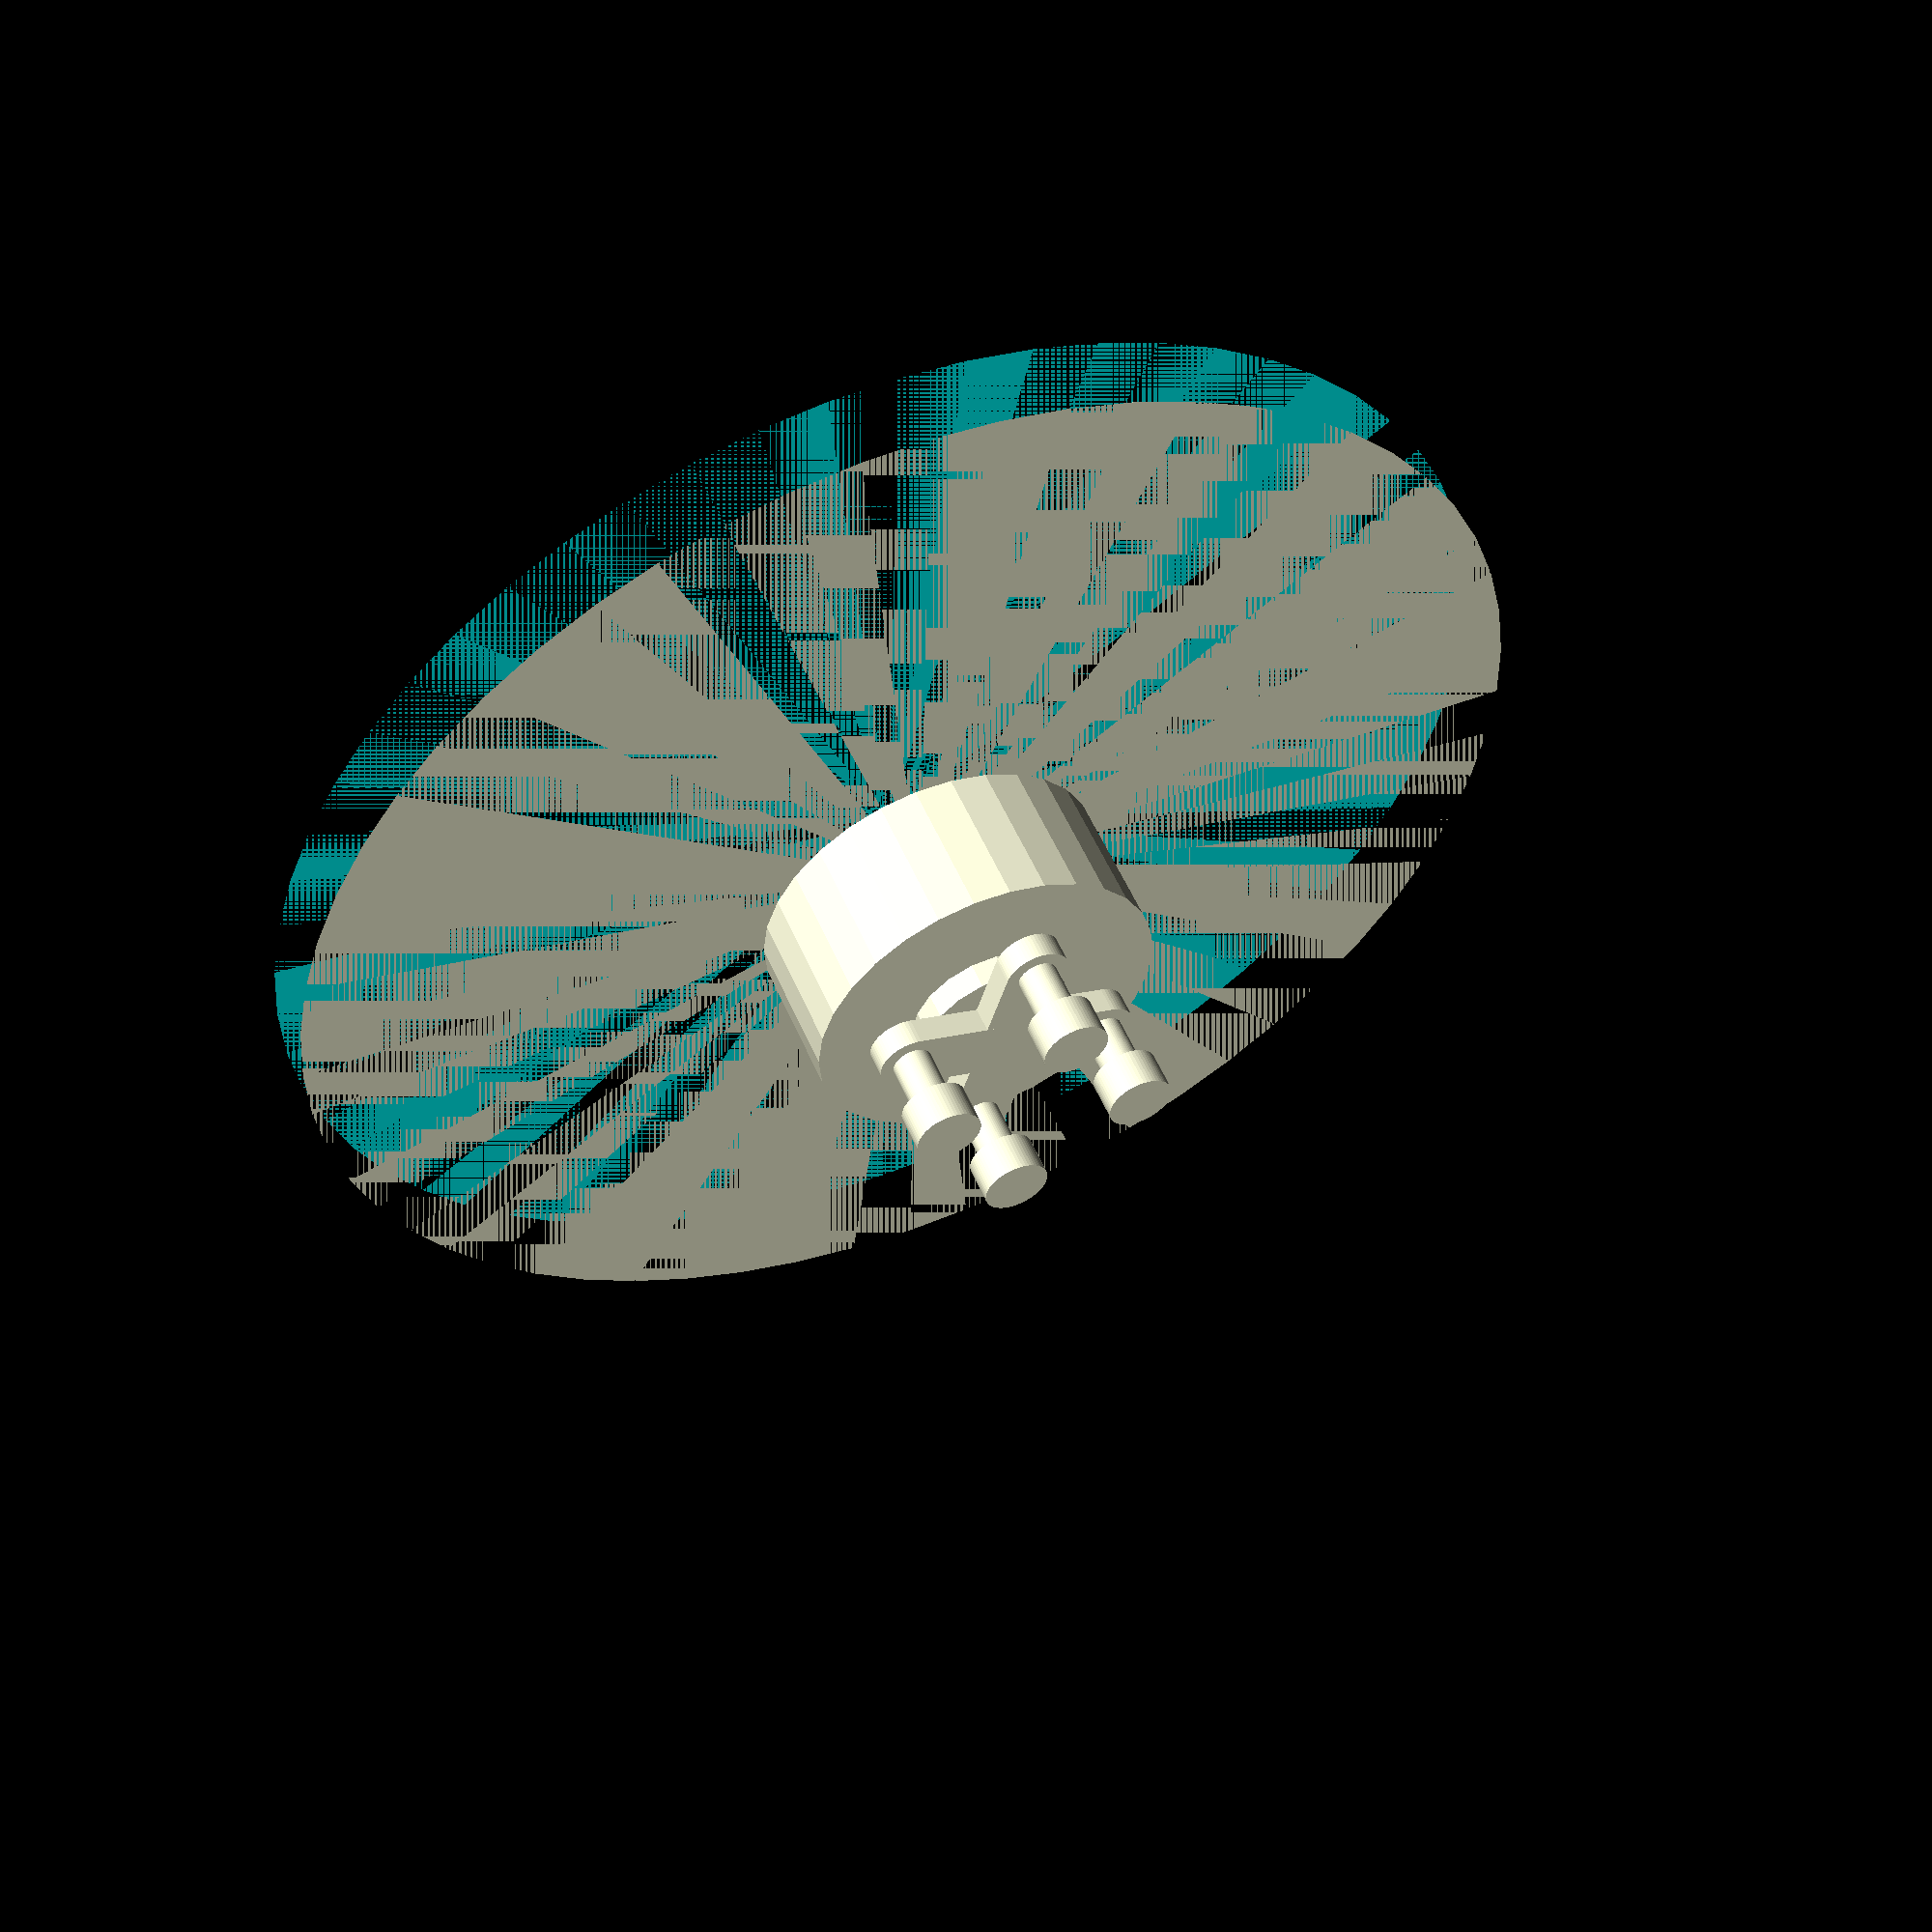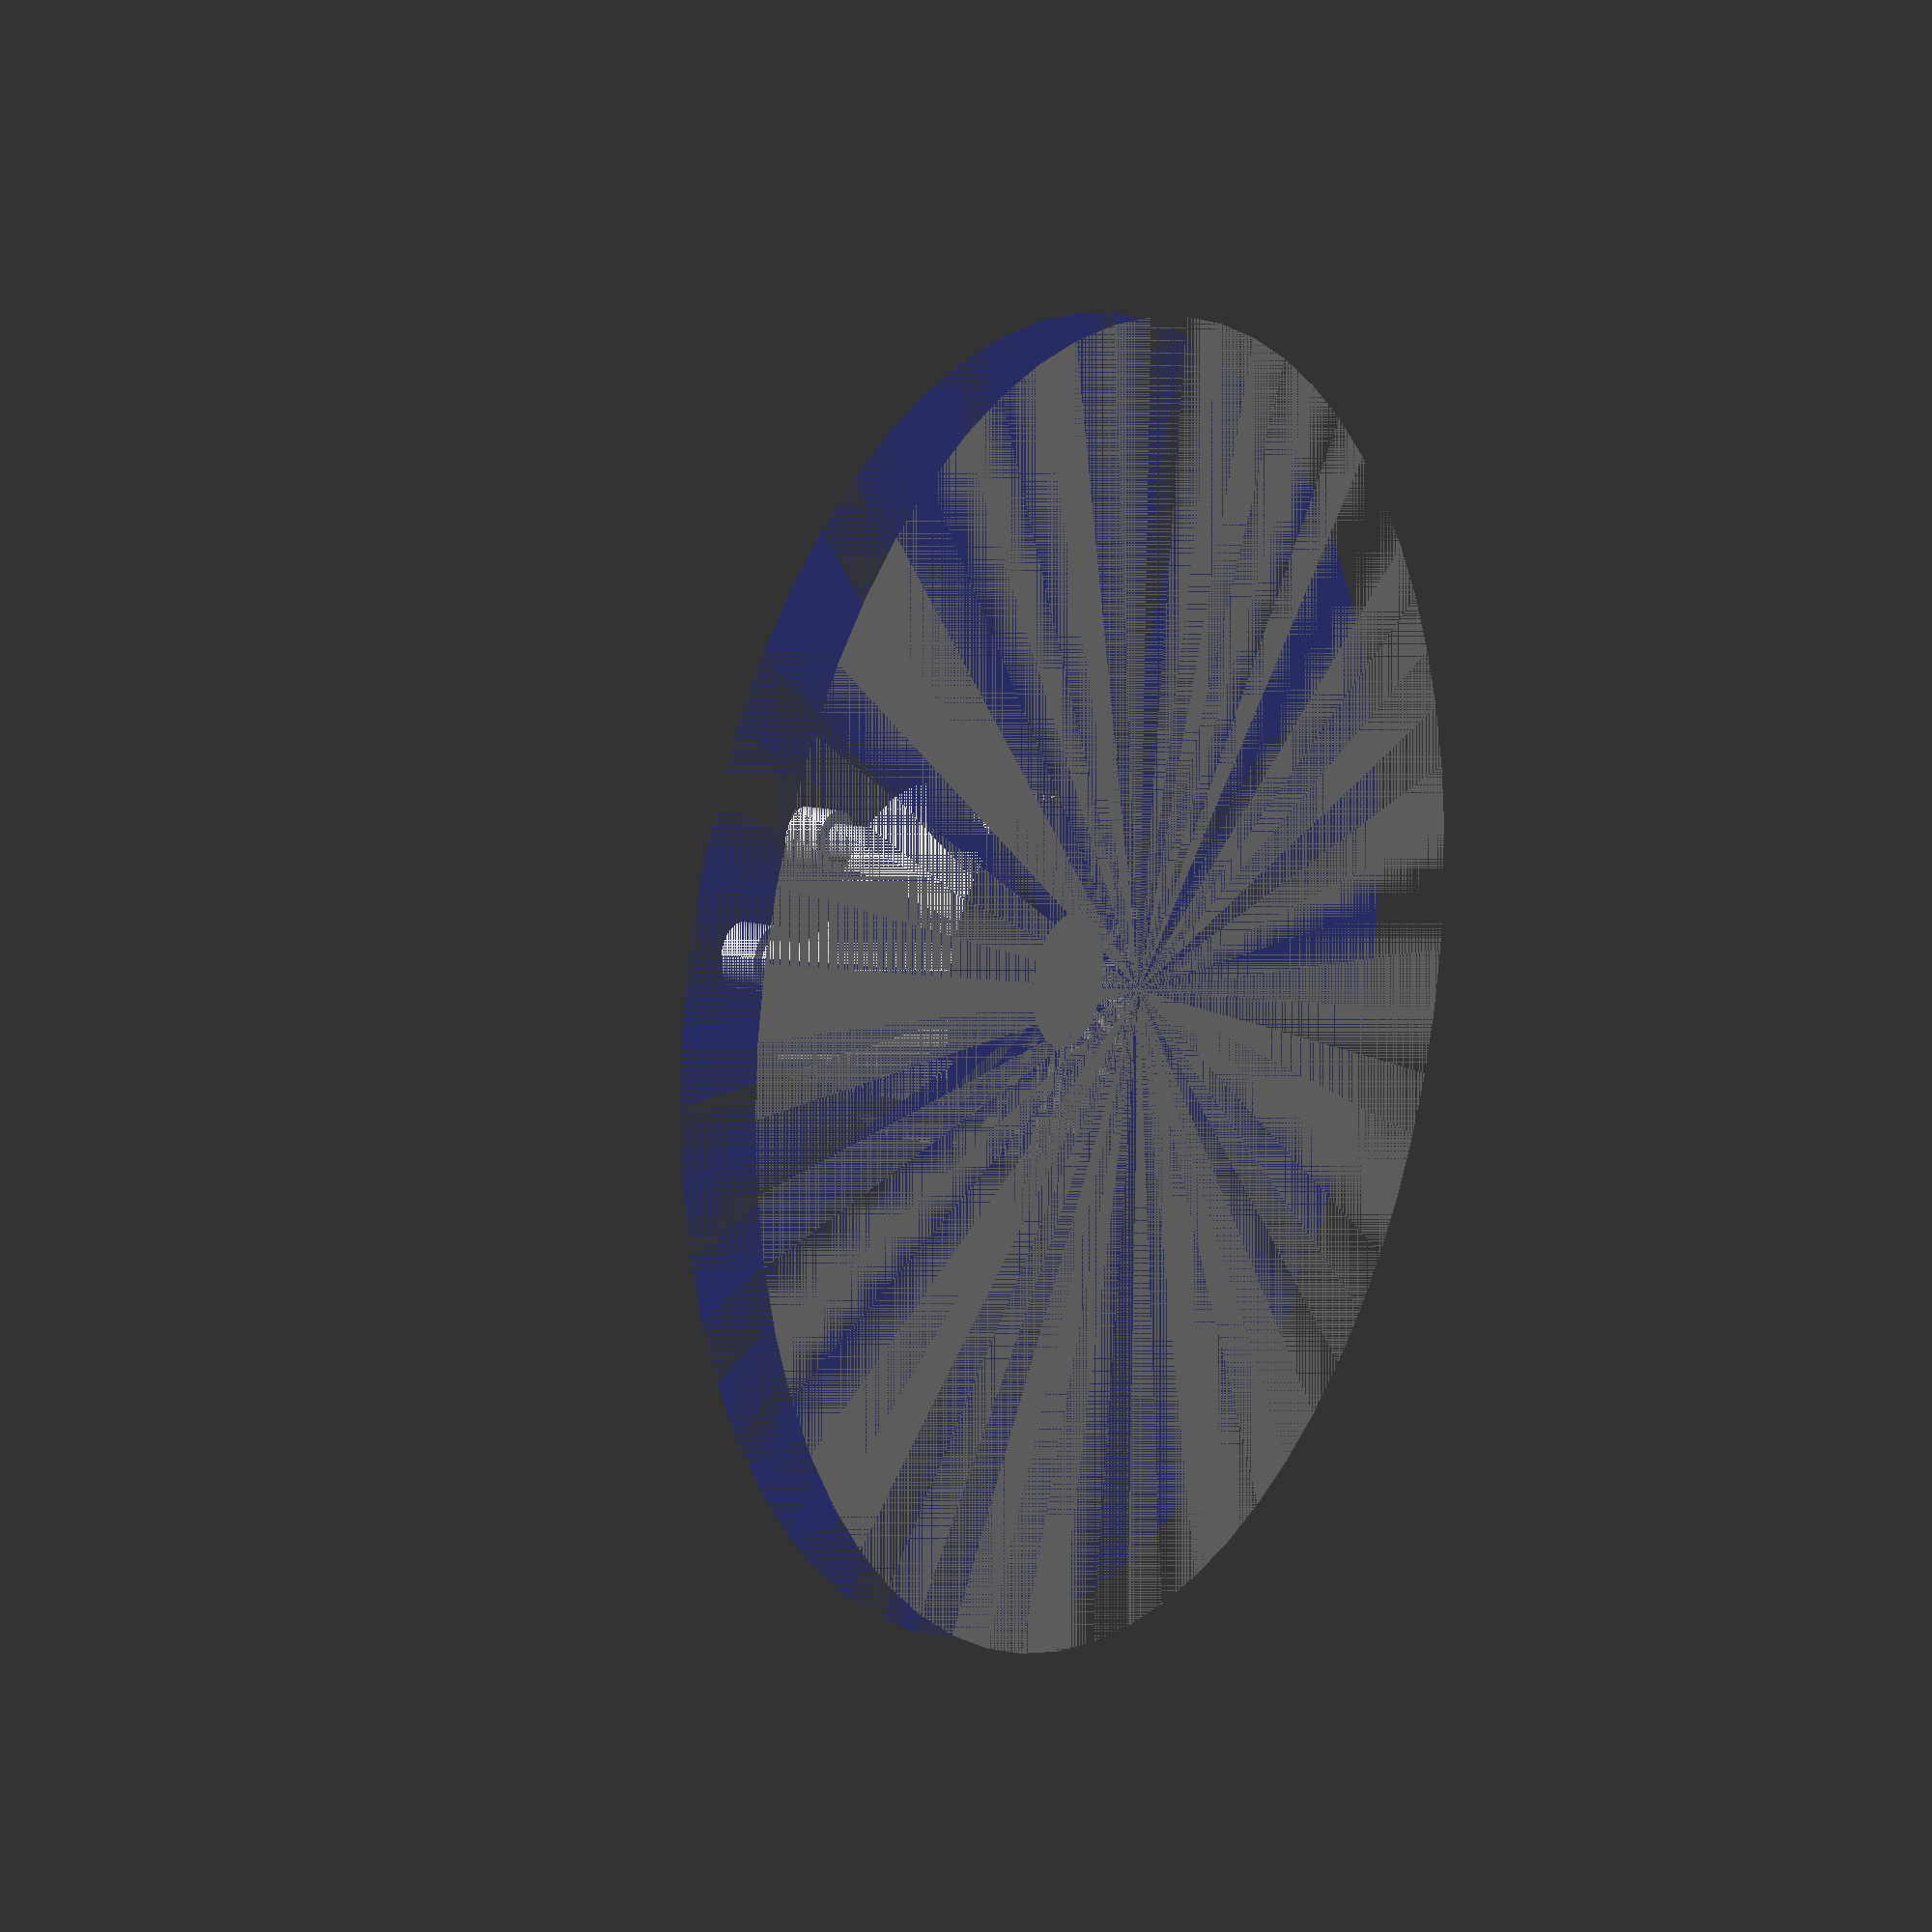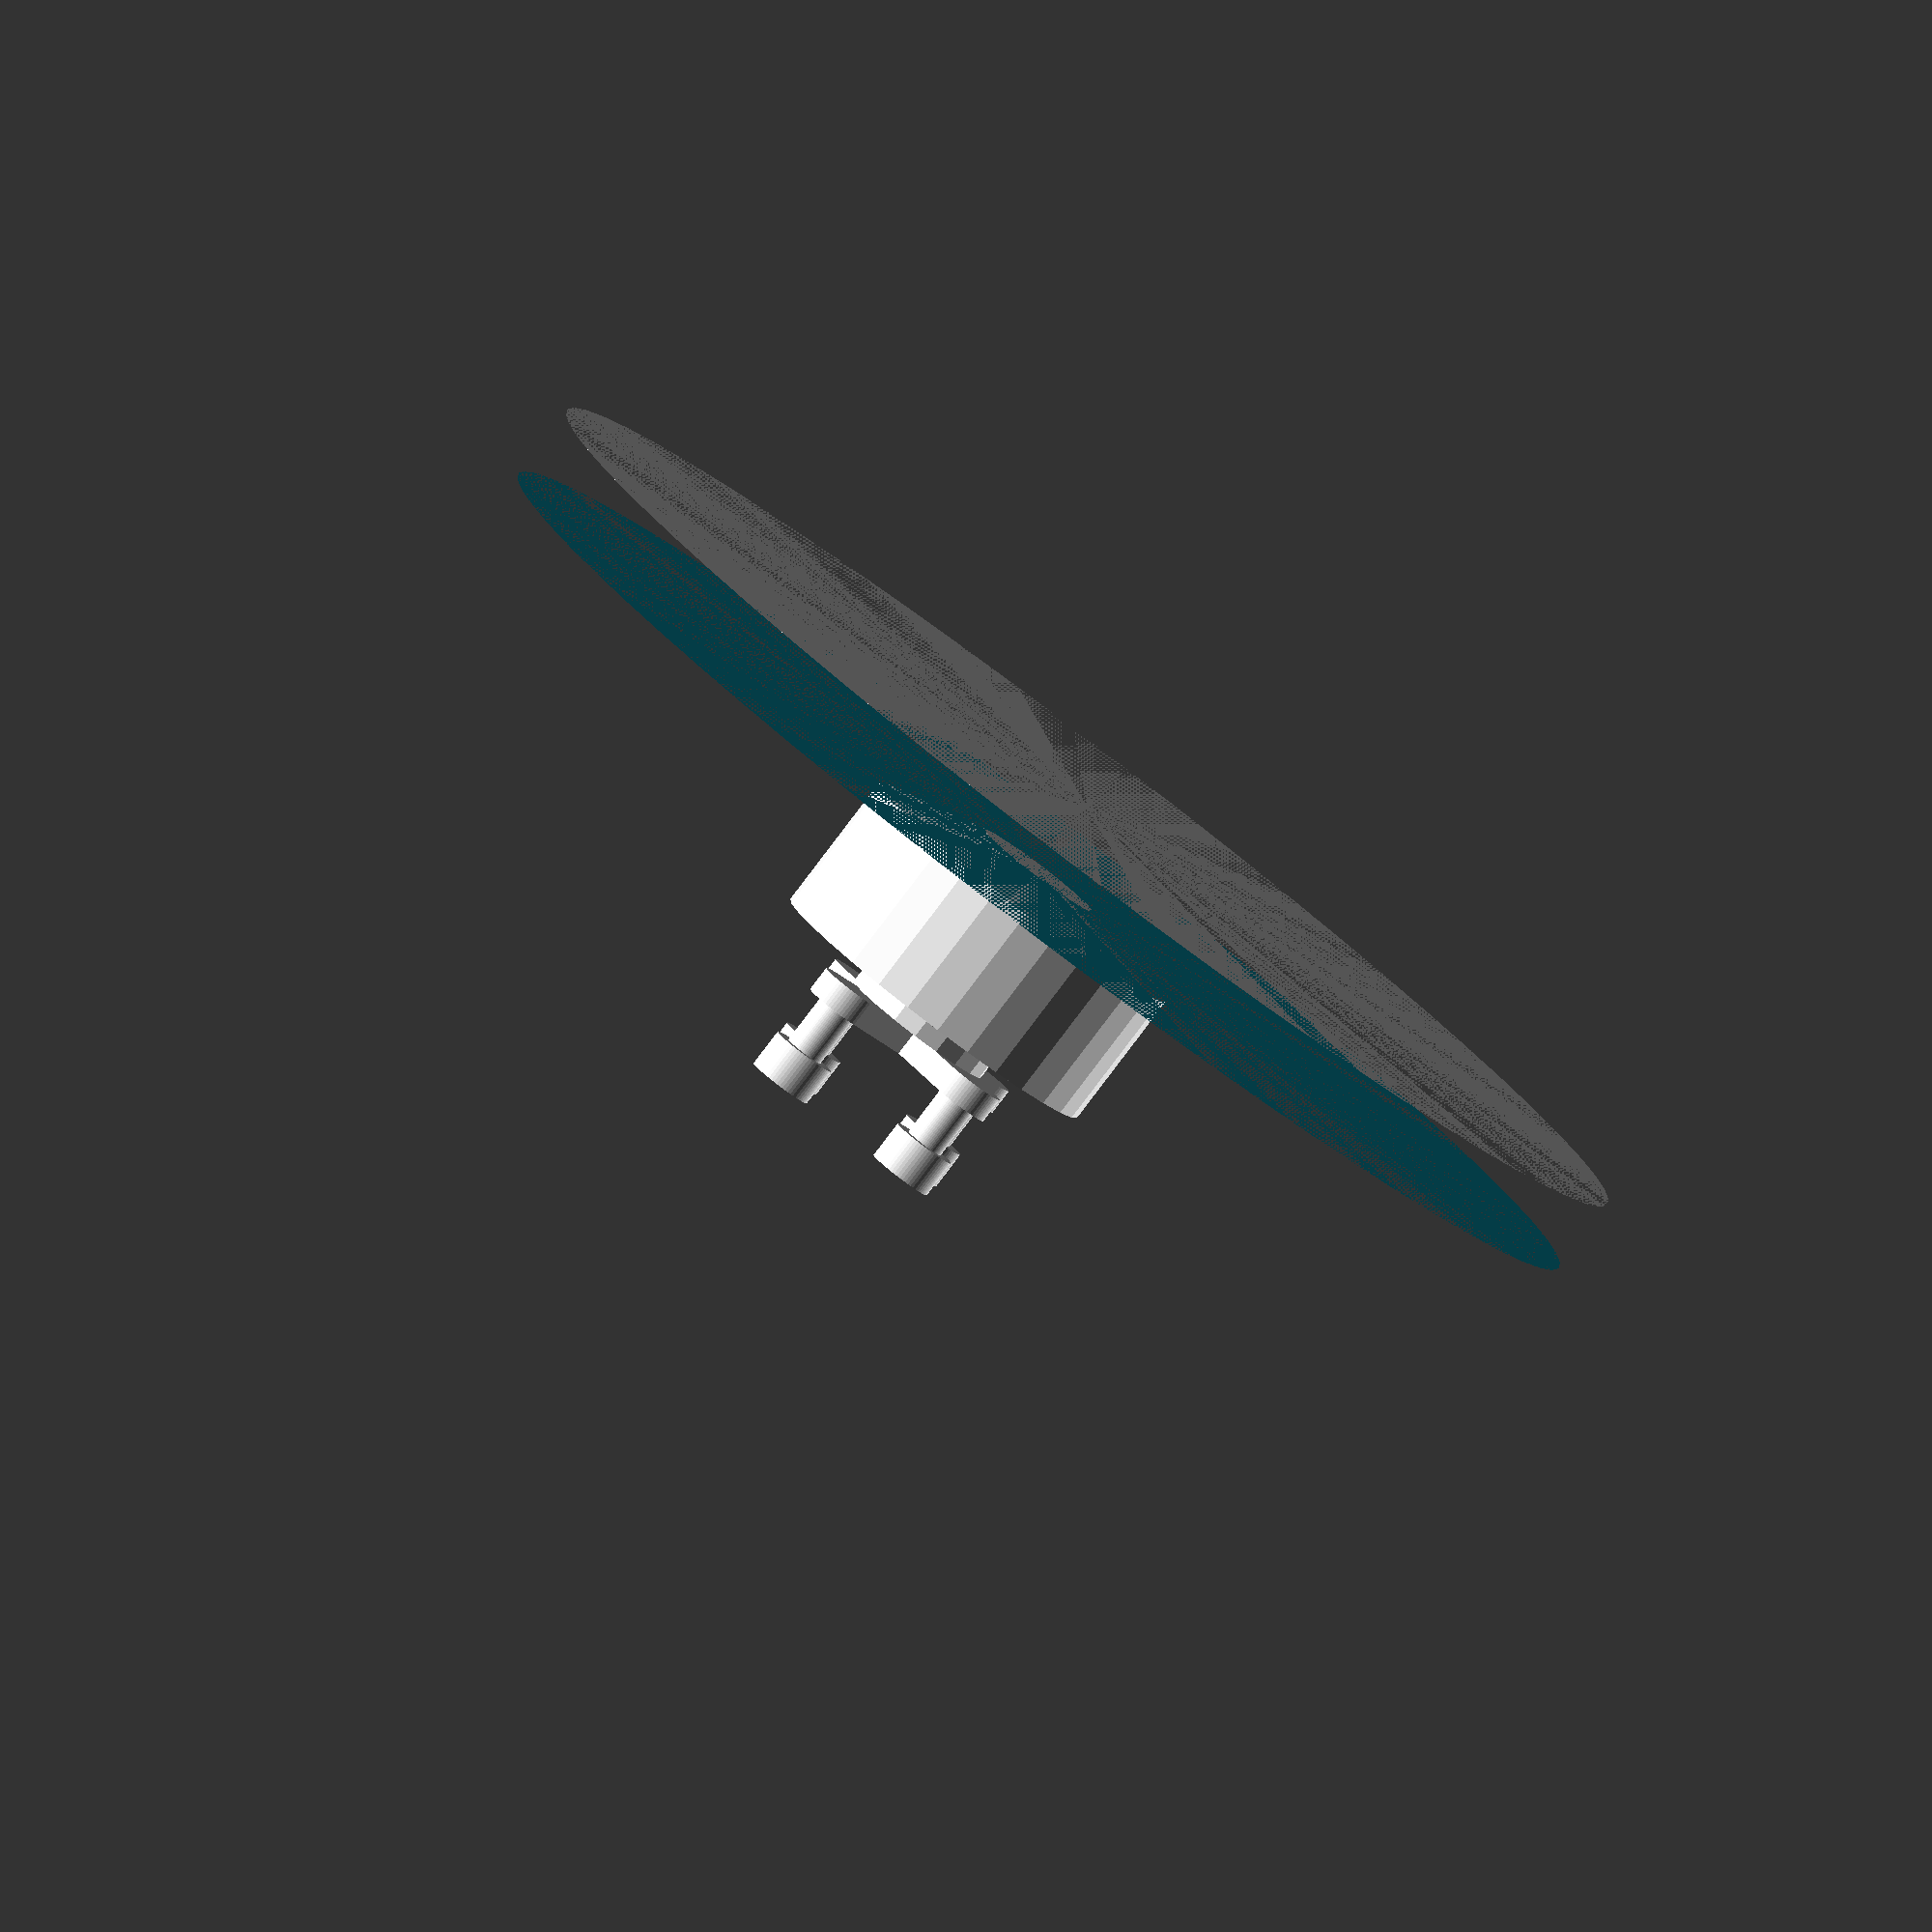
<openscad>


module fan_blade(fn) {
    difference() {
        cylinder(h = 6, r = 49.001, $fn=fn);
        cylinder(h = 6, r = 50, $fn=fn);            
    }
}

module motor_housing(fn) {
    cylinder(d = 27, h = 11);
    translate([0,0,11]) cylinder(d1 = 27, d2=10, h = 2);
}

module motor_mount(d, fn) {
    rotate([0,0,45]) {
        hull(){
            translate([d/2,0,0]) cylinder(d=5, h = 2, $fn=fn);
            translate([-d/2,0,0]) cylinder(d=5, h = 2, $fn=fn);
        }
        hull(){
            translate([0,d/2,0]) cylinder(d=5, h = 2, $fn=fn);
            translate([0,-d/2,0]) cylinder(d=5, h = 2, $fn=fn);
        }
        translate([0,0,2]) cylinder(d=12, h=3);
    }
}

module pins(h, fn) {
    hole_spc = 16;
    rotate([0,0,45]) {
        translate([hole_spc/2,0,0]) {
            cylinder(d=3, h = h, $fn=fn); // through-hole
            cylinder(d=5, h = 3, $fn=fn); // 3mm countersync
        }
        translate([-hole_spc/2,0,0]){
            cylinder(d=3, h = h, $fn=fn);
            cylinder(d=5, h = 3, $fn=fn);
        }
        translate([0,hole_spc/2,0]){
            cylinder(d=3, h = h, $fn=fn);
            cylinder(d=5, h = 3, $fn=fn);
        }
        translate([0,-hole_spc/2,0]){
            cylinder(d=3, h = h, $fn=fn);
            cylinder(d=5, h = 3, $fn=fn);
        }
    }
}

module stealth_2207_2450kV_motor(h, fn) {
    translate([0,0,17]) fan_blade(fn);
    translate([0,0,4]) motor_housing(fn);
    motor_mount(16, fn);
    translate([0,0,-h]) pins(h, fn);
}

stealth_2207_2450kV_motor(7, 60);
</openscad>
<views>
elev=125.6 azim=298.5 roll=23.0 proj=p view=wireframe
elev=347.2 azim=229.1 roll=302.5 proj=p view=solid
elev=264.0 azim=184.4 roll=217.2 proj=o view=solid
</views>
